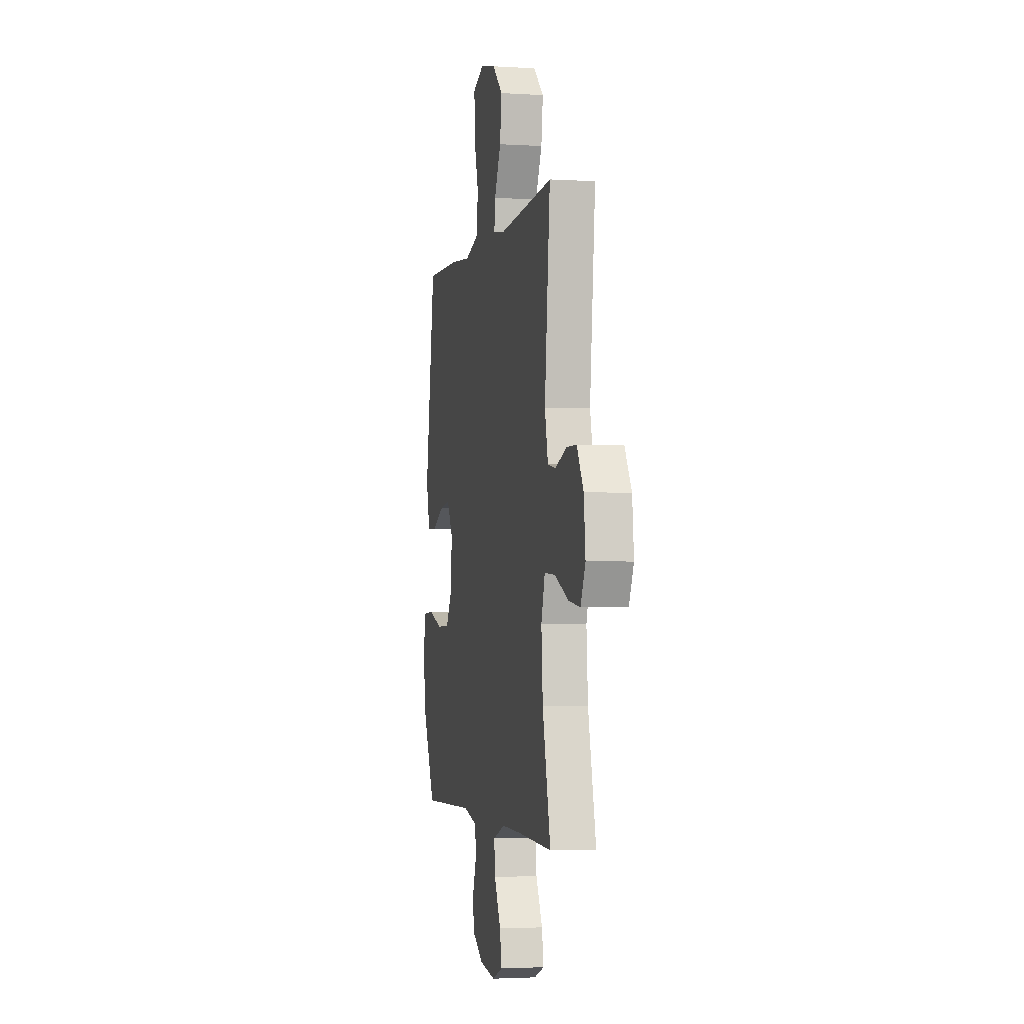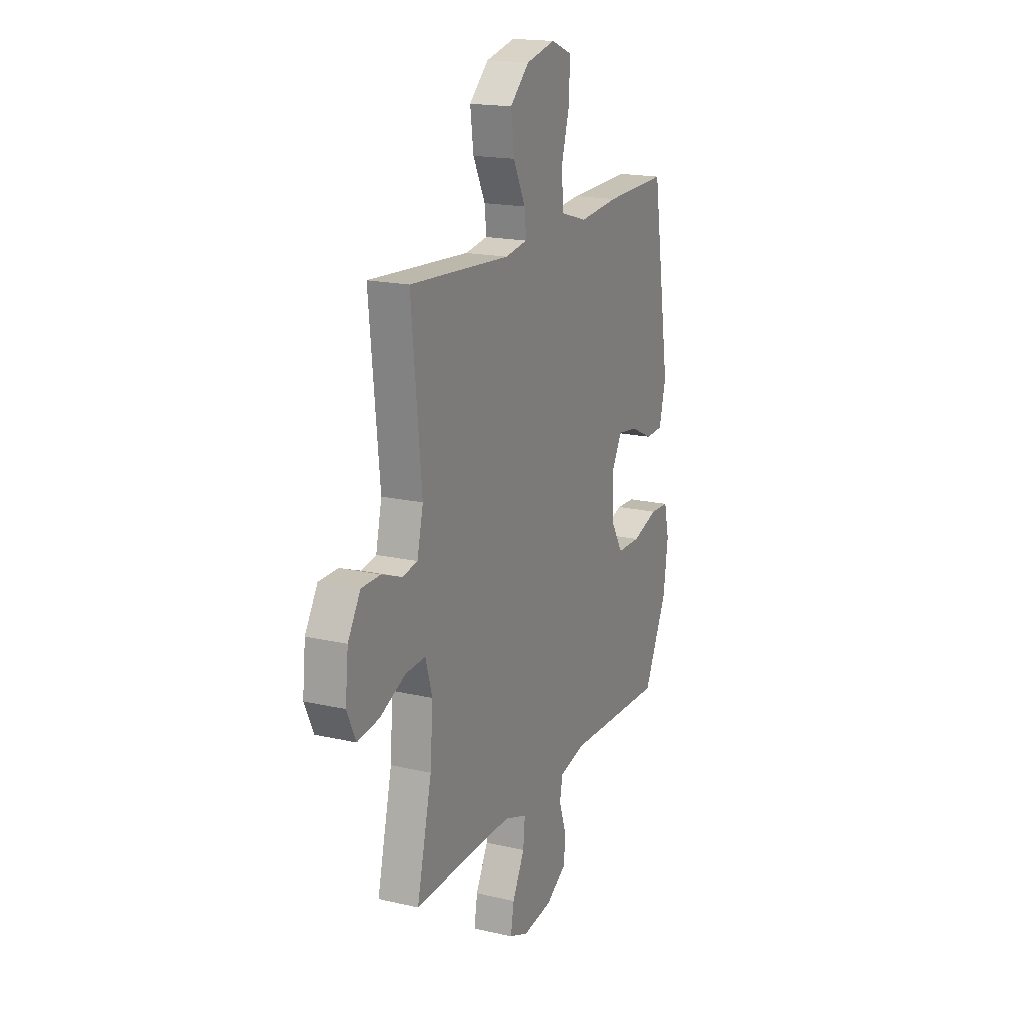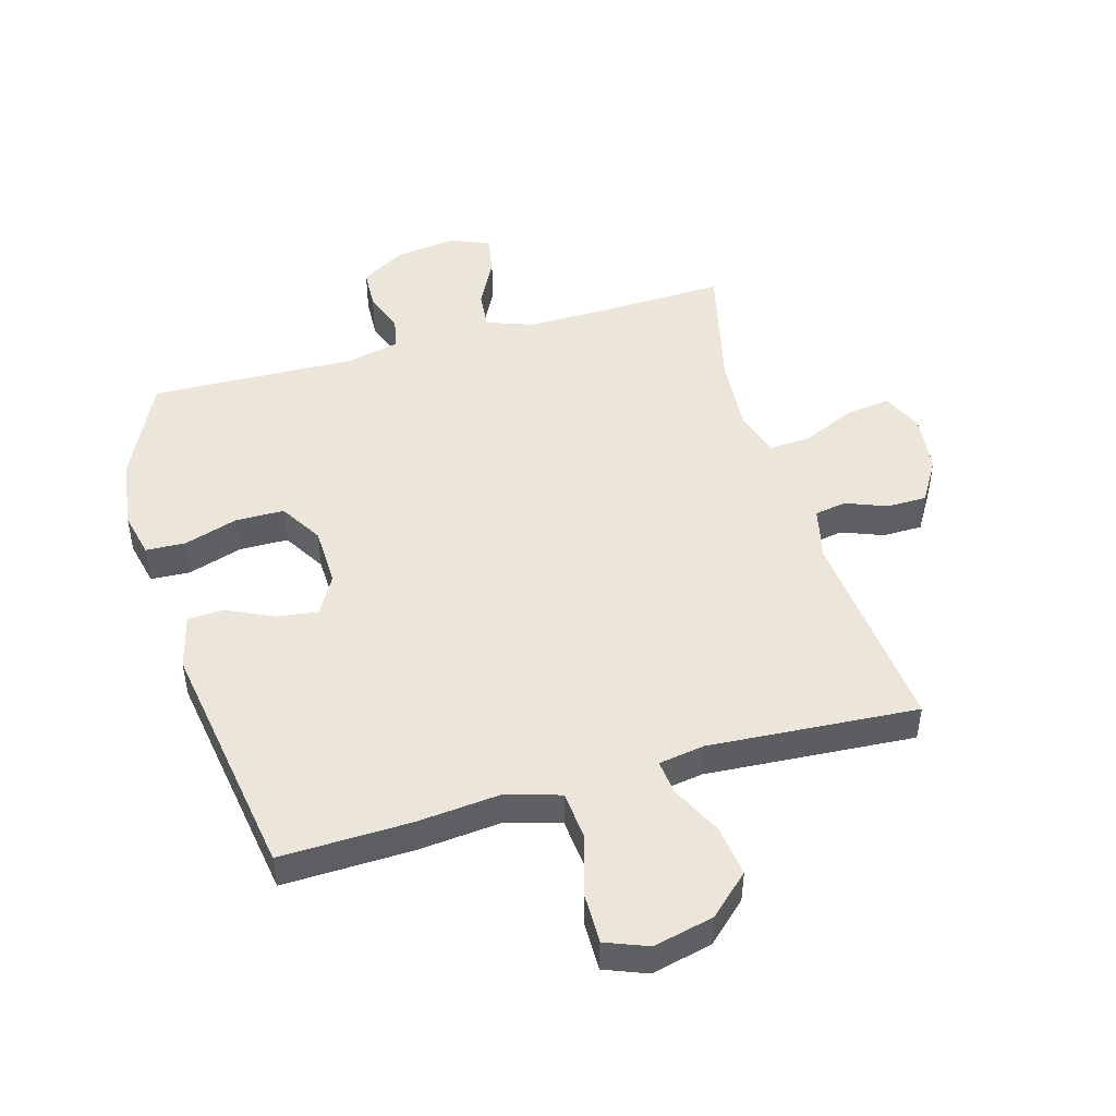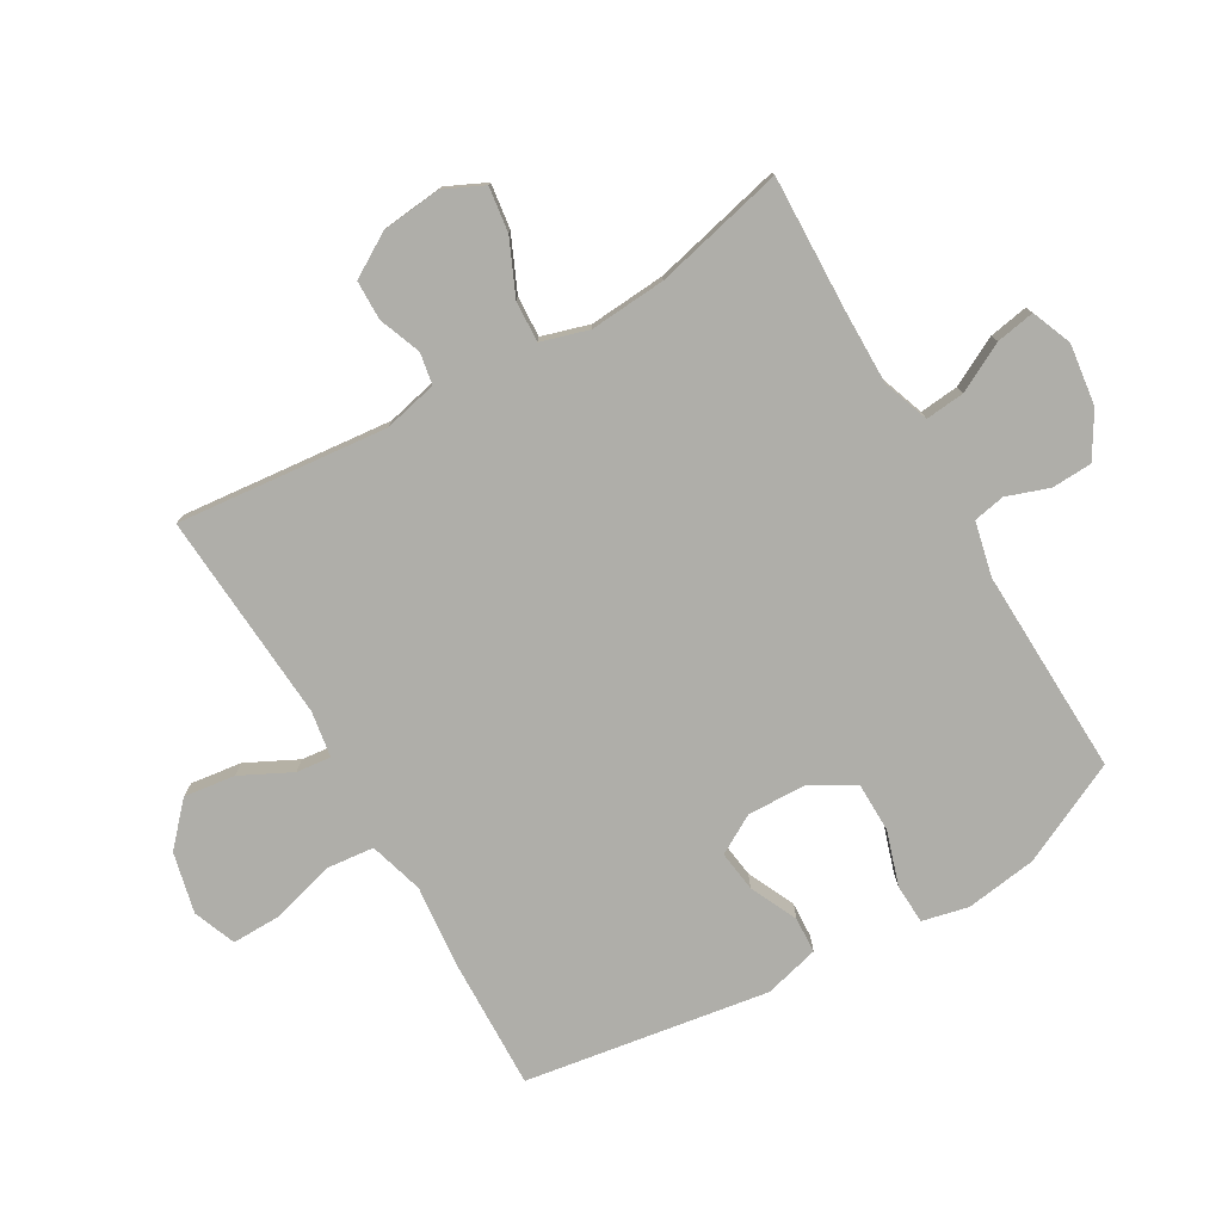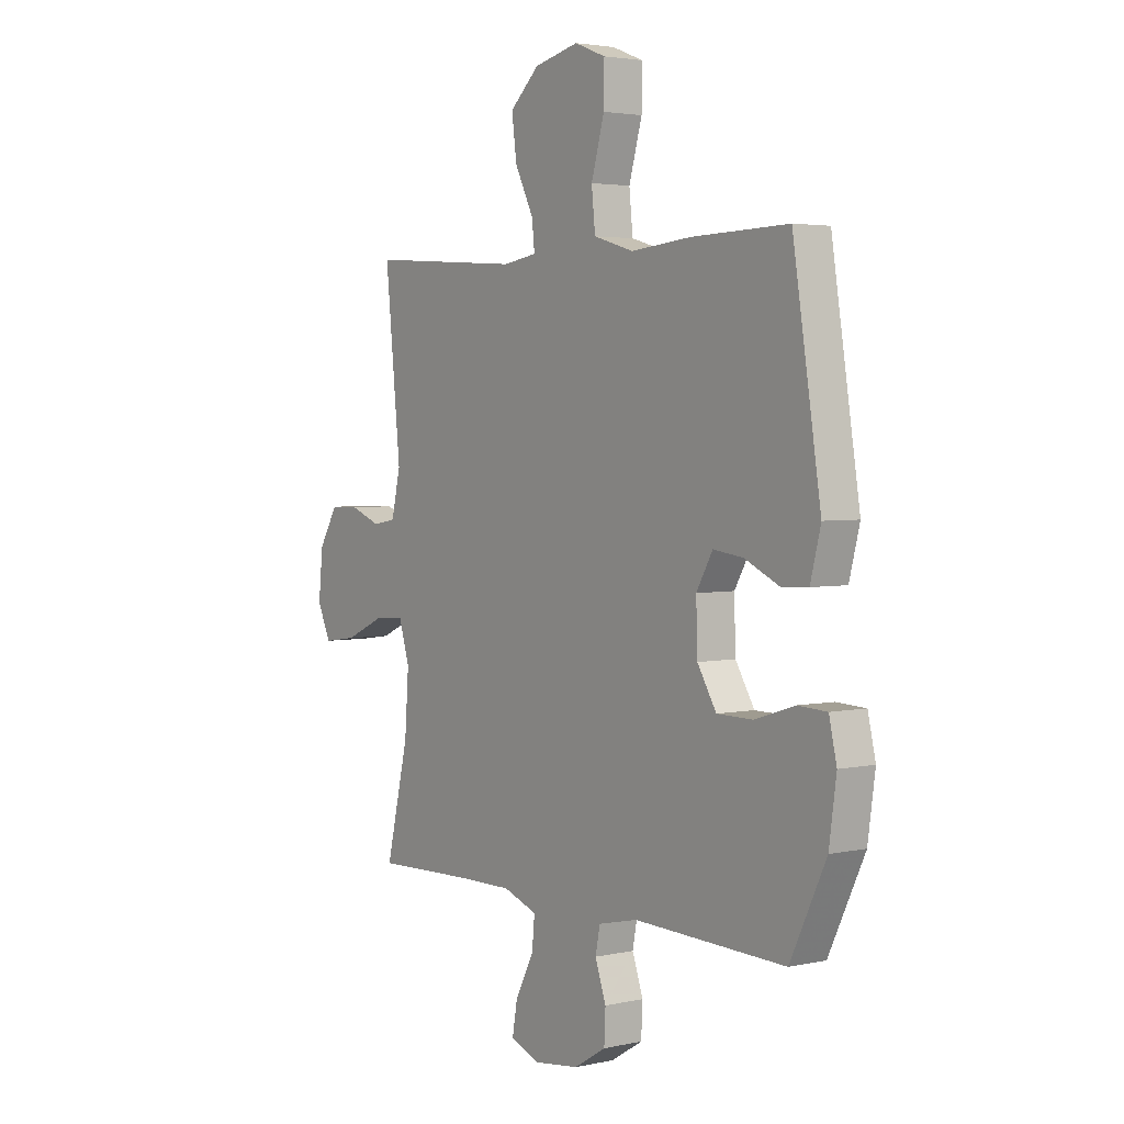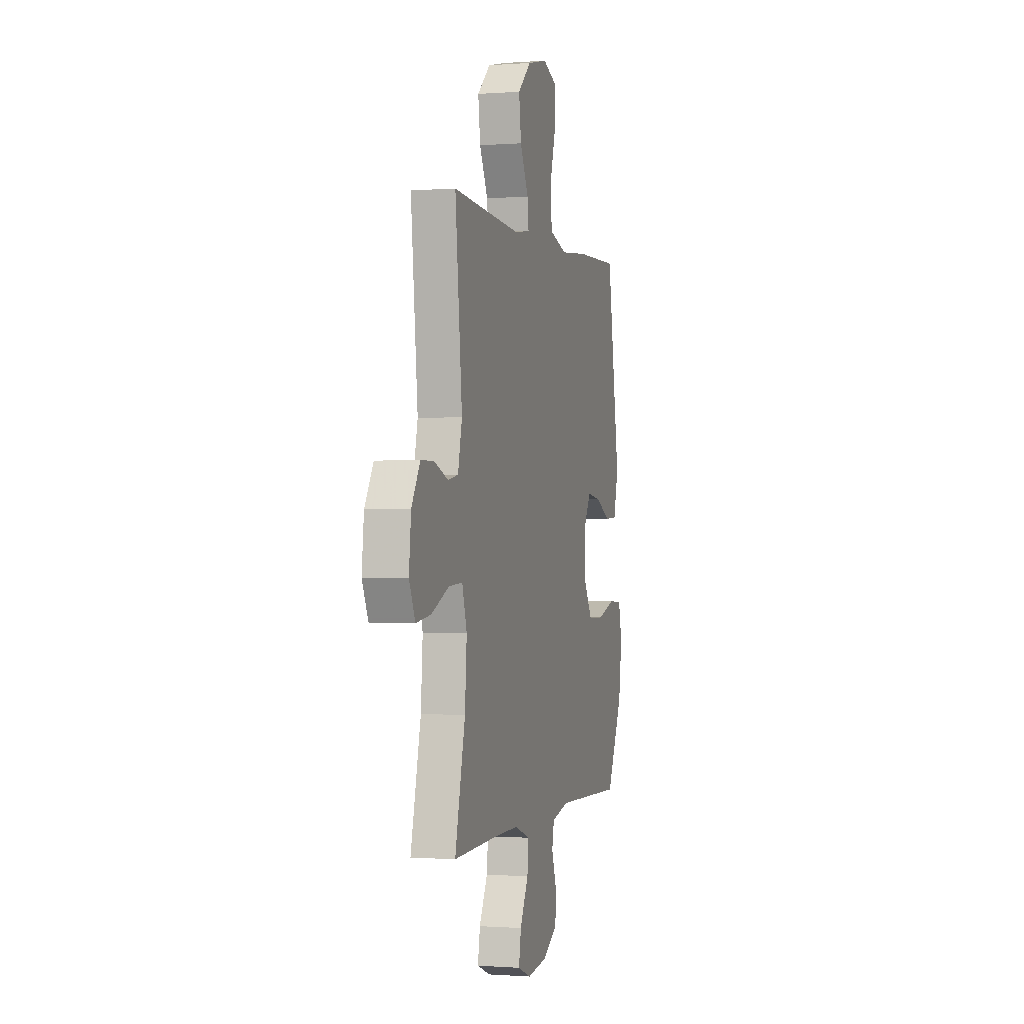
<metadata>
{"format":"obj","ext":"obj","renderer":"f3d","projection":"perspective","resolution":1024,"background":"white","views":[{"elev":-2.7,"azim":78.0,"up":"+Z"},{"elev":17.9,"azim":114.3,"up":"+Z"},{"elev":47.8,"azim":-15.9,"up":"+Y"},{"elev":-77.5,"azim":120.1,"up":"+Y"},{"elev":3.3,"azim":-126.4,"up":"+Z"},{"elev":-0.6,"azim":105.7,"up":"+Z"}]}
</metadata>
<code>
v -0.5 0.07 0.5
v -0.288 0.07 0.494
v -0.154 0.07 0.481
v -0.066 0.07 0.507
v -0.058 0.07 0.585
v -0.087 0.07 0.686
v -0.088 0.07 0.766
v -0.019 0.07 0.793
v 0.079 0.07 0.77
v 0.144 0.07 0.71
v 0.133 0.07 0.627
v 0.092 0.07 0.545
v 0.086 0.07 0.489
v 0.161 0.07 0.477
v 0.5 0.07 0.5
v 0.466 0.07 0.16
v 0.486 0.07 0.073
v 0.537 0.07 0.064
v 0.605 0.07 0.09
v 0.669 0.07 0.089
v 0.711 0.07 0.019
v 0.721 0.07 -0.078
v 0.691 0.07 -0.142
v 0.618 0.07 -0.132
v 0.531 0.07 -0.093
v 0.464 0.07 -0.089
v 0.441 0.07 -0.166
v 0.45 0.07 -0.289
v 0.5 0.07 -0.5
v 0.284 0.07 -0.493
v 0.162 0.07 -0.492
v 0.087 0.07 -0.519
v 0.093 0.07 -0.582
v 0.134 0.07 -0.661
v 0.145 0.07 -0.724
v 0.08 0.07 -0.75
v -0.019 0.07 -0.737
v -0.09 0.07 -0.694
v -0.093 0.07 -0.629
v -0.069 0.07 -0.56
v -0.079 0.07 -0.509
v -0.166 0.07 -0.489
v -0.5 0.07 -0.5
v -0.579 0.07 -0.335
v -0.595 0.07 -0.22
v -0.578 0.07 -0.146
v -0.514 0.07 -0.143
v -0.426 0.07 -0.171
v -0.347 0.07 -0.17
v -0.305 0.07 -0.101
v -0.302 0.07 -0.004
v -0.338 0.07 0.059
v -0.404 0.07 0.05
v -0.481 0.07 0.014
v -0.539 0.07 0.017
v -0.562 0.07 0.106
v -0.5 0 0.5
v -0.288 0 0.494
v -0.154 0 0.481
v -0.066 0 0.507
v -0.058 0 0.585
v -0.087 0 0.686
v -0.088 0 0.766
v -0.019 0 0.793
v 0.079 0 0.77
v 0.144 0 0.71
v 0.133 0 0.627
v 0.092 0 0.545
v 0.086 0 0.489
v 0.161 0 0.477
v 0.5 0 0.5
v 0.466 0 0.16
v 0.486 0 0.073
v 0.537 0 0.064
v 0.605 0 0.09
v 0.669 0 0.089
v 0.711 0 0.019
v 0.721 0 -0.078
v 0.691 0 -0.142
v 0.618 0 -0.132
v 0.531 0 -0.093
v 0.464 0 -0.089
v 0.441 0 -0.166
v 0.45 0 -0.289
v 0.5 0 -0.5
v 0.284 0 -0.493
v 0.162 0 -0.492
v 0.087 0 -0.519
v 0.093 0 -0.582
v 0.134 0 -0.661
v 0.145 0 -0.724
v 0.08 0 -0.75
v -0.019 0 -0.737
v -0.09 0 -0.694
v -0.093 0 -0.629
v -0.069 0 -0.56
v -0.079 0 -0.509
v -0.166 0 -0.489
v -0.5 0 -0.5
v -0.579 0 -0.335
v -0.595 0 -0.22
v -0.578 0 -0.146
v -0.514 0 -0.143
v -0.426 0 -0.171
v -0.347 0 -0.17
v -0.305 0 -0.101
v -0.302 0 -0.004
v -0.338 0 0.059
v -0.404 0 0.05
v -0.481 0 0.014
v -0.539 0 0.017
v -0.562 0 0.106
f 1 2 3
f 56 1 3
f 55 56 3
f 54 55 3
f 53 54 3
f 52 53 3 4
f 51 52 4
f 50 51 4
f 46 47 48
f 45 46 48
f 44 45 48
f 43 44 48
f 42 43 48
f 41 42 48 49
f 38 39 40
f 37 38 40
f 36 37 40
f 35 36 40
f 34 35 40
f 33 34 40
f 32 33 40 41
f 41 49 50
f 32 41 50
f 31 32 50
f 28 29 30
f 31 50 4
f 30 31 4
f 28 30 4
f 27 28 4
f 23 24 25
f 22 23 25
f 21 22 25
f 20 21 25
f 19 20 25
f 18 19 25
f 17 18 25 26
f 14 15 16
f 26 27 4
f 17 26 4
f 16 17 4
f 14 16 4
f 13 14 4
f 10 11 12
f 9 10 12
f 8 9 12
f 7 8 12
f 6 7 12
f 5 6 12
f 4 5 12 13
f 59 58 57
f 59 57 112
f 59 112 111
f 59 111 110
f 59 110 109
f 60 59 109 108
f 60 108 107
f 60 107 106
f 104 103 102
f 104 102 101
f 104 101 100
f 104 100 99
f 104 99 98
f 105 104 98 97
f 96 95 94
f 96 94 93
f 96 93 92
f 96 92 91
f 96 91 90
f 96 90 89
f 97 96 89 88
f 106 105 97
f 106 97 88
f 106 88 87
f 86 85 84
f 60 106 87
f 60 87 86
f 60 86 84
f 60 84 83
f 81 80 79
f 81 79 78
f 81 78 77
f 81 77 76
f 81 76 75
f 81 75 74
f 82 81 74 73
f 72 71 70
f 60 83 82
f 60 82 73
f 60 73 72
f 60 72 70
f 60 70 69
f 68 67 66
f 68 66 65
f 68 65 64
f 68 64 63
f 68 63 62
f 68 62 61
f 69 68 61 60
f 1 57 58 2
f 2 58 59 3
f 3 59 60 4
f 4 60 61 5
f 5 61 62 6
f 6 62 63 7
f 7 63 64 8
f 8 64 65 9
f 9 65 66 10
f 10 66 67 11
f 11 67 68 12
f 12 68 69 13
f 13 69 70 14
f 14 70 71 15
f 15 71 72 16
f 16 72 73 17
f 17 73 74 18
f 18 74 75 19
f 19 75 76 20
f 20 76 77 21
f 21 77 78 22
f 22 78 79 23
f 23 79 80 24
f 24 80 81 25
f 25 81 82 26
f 26 82 83 27
f 27 83 84 28
f 28 84 85 29
f 29 85 86 30
f 30 86 87 31
f 31 87 88 32
f 32 88 89 33
f 33 89 90 34
f 34 90 91 35
f 35 91 92 36
f 36 92 93 37
f 37 93 94 38
f 38 94 95 39
f 39 95 96 40
f 40 96 97 41
f 41 97 98 42
f 42 98 99 43
f 43 99 100 44
f 44 100 101 45
f 45 101 102 46
f 46 102 103 47
f 47 103 104 48
f 48 104 105 49
f 49 105 106 50
f 50 106 107 51
f 51 107 108 52
f 52 108 109 53
f 53 109 110 54
f 54 110 111 55
f 55 111 112 56
f 56 112 57 1

</code>
